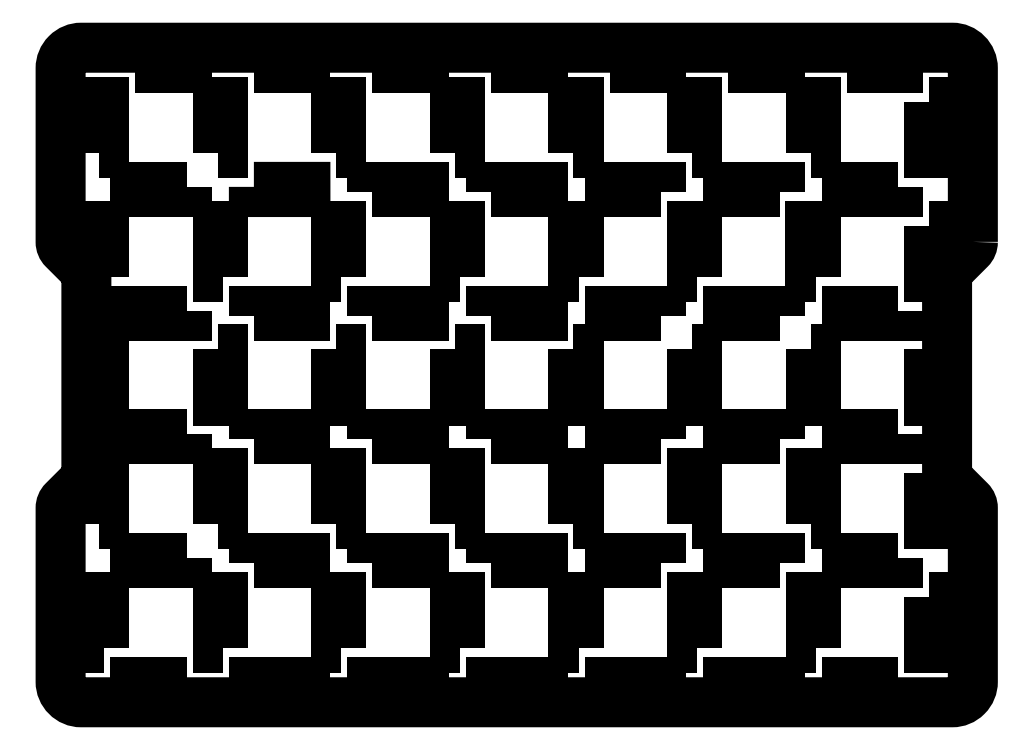
<metadata>
{"format":"dxf","ext":"dxf","renderer":"ezdxf+matplotlib","layout":"modelspace","background":"white","min_lineweight":24,"dpi":150}
</metadata>
<code>
0
SECTION
2
ENTITIES
0
LWPOLYLINE
8
0
90
24
70
1
43
0
10
3.608e-15
20
-75.34
42
-0.1989
10
-1.172
20
-78.17
10
-8.828
20
-85.83
42
0.1989
10
-10
20
-88.66
10
-10
20
-165.3
42
0.1989
10
-8.828
20
-168.2
10
-1.172
20
-175.8
42
-0.1989
10
4.93e-31
20
-178.7
10
4.441e-15
20
-246
42
-0.4142
10
-8
20
-254
10
-346
20
-254
42
-0.4142
10
-354
20
-246
10
-354
20
-178.7
42
-0.1989
10
-352.8
20
-175.8
10
-345.2
20
-168.2
42
0.1989
10
-344
20
-165.3
10
-344
20
-88.66
42
0.1989
10
-345.2
20
-85.83
10
-352.8
20
-78.17
42
-0.1989
10
-354
20
-75.34
10
-354
20
-8
42
-0.4142
10
-346
20
0
10
-8
20
-6.661e-15
42
-0.4142
10
0
20
-8
0
LWPOLYLINE
8
0
90
4
70
1
43
0
10
-121
20
-152
10
-121
20
-150
10
-141
20
-150
10
-141
20
-152
0
LWPOLYLINE
8
0
90
4
70
1
43
0
10
-293
20
-41
10
-291
20
-41
10
-291
20
-21
10
-293
20
-21
0
LWPOLYLINE
8
0
90
4
70
1
43
0
10
-153
20
-89
10
-153
20
-69
10
-155
20
-69
10
-155
20
-89
0
LWPOLYLINE
8
0
90
4
70
1
43
0
10
-201
20
-41
10
-199
20
-41
10
-199
20
-21
10
-201
20
-21
0
LWPOLYLINE
8
0
90
4
70
1
43
0
10
-63
20
-41
10
-61
20
-41
10
-61
20
-21
10
-63
20
-21
0
LWPOLYLINE
8
0
90
4
70
1
43
0
10
-29
20
-54
10
-49
20
-54
10
-49
20
-56
10
-29
20
-56
0
LWPOLYLINE
8
0
90
4
70
1
43
0
10
-279
20
-200
10
-259
20
-200
10
-259
20
-198
10
-279
20
-198
0
LWPOLYLINE
8
0
90
4
70
1
43
0
10
-325
20
-8
10
-305
20
-8
10
-305
20
-6
10
-325
20
-6
0
LWPOLYLINE
8
0
90
4
70
1
43
0
10
-29
20
-150
10
-49
20
-150
10
-49
20
-152
10
-29
20
-152
0
LWPOLYLINE
8
0
90
4
70
1
43
0
10
-305
20
-54
10
-325
20
-54
10
-325
20
-56
10
-305
20
-56
0
LWPOLYLINE
8
0
90
4
70
1
43
0
10
-17.04
20
-69
10
-17.04
20
-89
10
-15
20
-89
10
-15
20
-69
0
LWPOLYLINE
8
0
90
4
70
1
43
0
10
-337
20
-233
10
-337
20
-213
10
-339
20
-213
10
-339
20
-233
0
LWPOLYLINE
8
0
90
4
70
1
43
0
10
-279
20
-54
10
-279
20
-56
10
-259
20
-56
10
-259
20
-54
0
LWPOLYLINE
8
0
90
4
70
1
43
0
10
-121
20
-200
10
-121
20
-198
10
-141
20
-198
10
-141
20
-200
0
LWPOLYLINE
8
0
90
4
70
1
43
0
10
-109
20
-117
10
-109
20
-137
10
-107
20
-137
10
-107
20
-117
0
LWPOLYLINE
8
0
90
4
70
1
43
0
10
-107
20
-233
10
-107
20
-213
10
-109
20
-213
10
-109
20
-233
0
LWPOLYLINE
8
0
90
4
70
1
43
0
10
-187
20
-248
10
-167
20
-248
10
-167
20
-246
10
-187
20
-246
0
LWPOLYLINE
8
0
90
4
70
1
43
0
10
-279
20
-104
10
-259
20
-104
10
-259
20
-102
10
-279
20
-102
0
LWPOLYLINE
8
0
90
4
70
1
43
0
10
-233
20
-200
10
-213
20
-200
10
-213
20
-198
10
-233
20
-198
0
LWPOLYLINE
8
0
90
4
70
1
43
0
10
-121
20
-248
10
-121
20
-246
10
-141
20
-246
10
-141
20
-248
0
LWPOLYLINE
8
0
90
4
70
1
43
0
10
-247
20
-185
10
-245
20
-185
10
-245
20
-165
10
-247
20
-165
0
LWPOLYLINE
8
0
90
4
70
1
43
0
10
-121
20
-56
10
-121
20
-54
10
-141
20
-54
10
-141
20
-56
0
LWPOLYLINE
8
0
90
4
70
1
43
0
10
-337
20
-89
10
-337
20
-69
10
-339
20
-69
10
-339
20
-89
0
LWPOLYLINE
8
0
90
4
70
1
43
0
10
-201
20
-185
10
-199
20
-185
10
-199
20
-165
10
-201
20
-165
0
LWPOLYLINE
8
0
90
4
70
1
43
0
10
-75
20
-152
10
-75
20
-150
10
-95
20
-150
10
-95
20
-152
0
LWPOLYLINE
8
0
90
4
70
1
43
0
10
-75
20
-56
10
-75
20
-54
10
-95
20
-54
10
-95
20
-56
0
LWPOLYLINE
8
0
90
4
70
1
43
0
10
-291
20
-233
10
-291
20
-213
10
-293
20
-213
10
-293
20
-233
0
LWPOLYLINE
8
0
90
4
70
1
43
0
10
-199
20
-233
10
-199
20
-213
10
-201
20
-213
10
-201
20
-233
0
LWPOLYLINE
8
0
90
4
70
1
43
0
10
-63
20
-185
10
-61
20
-185
10
-61
20
-165
10
-63
20
-165
0
LWPOLYLINE
8
0
90
4
70
1
43
0
10
-107
20
-89
10
-107
20
-69
10
-109
20
-69
10
-109
20
-89
0
LWPOLYLINE
8
0
90
4
70
1
43
0
10
-17
20
-117
10
-17
20
-137
10
-15
20
-137
10
-15
20
-117
0
LWPOLYLINE
8
0
90
4
70
1
43
0
10
-293
20
-185
10
-291
20
-185
10
-291
20
-165
10
-293
20
-165
0
LWPOLYLINE
8
0
90
4
70
1
43
0
10
-233
20
-56
10
-213
20
-56
10
-213
20
-54
10
-233
20
-54
0
LWPOLYLINE
8
0
90
4
70
1
43
0
10
-187
20
-8
10
-167
20
-8
10
-167
20
-6
10
-187
20
-6
0
LWPOLYLINE
8
0
90
4
70
1
43
0
10
-233
20
-248
10
-213
20
-248
10
-213
20
-246
10
-233
20
-246
0
LWPOLYLINE
8
0
90
4
70
1
43
0
10
-95
20
-8
10
-75
20
-8
10
-75
20
-6
10
-95
20
-6
0
LWPOLYLINE
8
0
90
4
70
1
43
0
10
-293
20
-117
10
-293
20
-137
10
-291
20
-137
10
-291
20
-117
0
LWPOLYLINE
8
0
90
4
70
1
43
0
10
-75
20
-248
10
-75
20
-246
10
-95
20
-246
10
-95
20
-248
0
LWPOLYLINE
8
0
90
4
70
1
43
0
10
-17
20
-21
10
-17
20
-41
10
-15
20
-41
10
-15
20
-21
0
LWPOLYLINE
8
0
90
4
70
1
43
0
10
-109
20
-41
10
-107
20
-41
10
-107
20
-21
10
-109
20
-21
0
LWPOLYLINE
8
0
90
4
70
1
43
0
10
-247
20
-41
10
-245
20
-41
10
-245
20
-21
10
-247
20
-21
0
LWPOLYLINE
8
0
90
4
70
1
43
0
10
-247
20
-117
10
-247
20
-137
10
-245
20
-137
10
-245
20
-117
0
LWPOLYLINE
8
0
90
4
70
1
43
0
10
-29
20
-198
10
-49
20
-198
10
-49
20
-200
10
-29
20
-200
0
LWPOLYLINE
8
0
90
4
70
1
43
0
10
-155
20
-41
10
-153
20
-41
10
-153
20
-21
10
-155
20
-21
0
LWPOLYLINE
8
0
90
4
70
1
43
0
10
-305
20
-198
10
-325
20
-198
10
-325
20
-200
10
-305
20
-200
0
LWPOLYLINE
8
0
90
4
70
1
43
0
10
-199
20
-89
10
-199
20
-69
10
-201
20
-69
10
-201
20
-89
0
LWPOLYLINE
8
0
90
4
70
1
43
0
10
-17
20
-165
10
-17
20
-185
10
-15
20
-185
10
-15
20
-165
0
LWPOLYLINE
8
0
90
4
70
1
43
0
10
-121
20
-104
10
-121
20
-102
10
-141
20
-102
10
-141
20
-104
0
LWPOLYLINE
8
0
90
4
70
1
43
0
10
-245
20
-89
10
-245
20
-69
10
-247
20
-69
10
-247
20
-89
0
LWPOLYLINE
8
0
90
4
70
1
43
0
10
-187
20
-56
10
-167
20
-56
10
-167
20
-54
10
-187
20
-54
0
LWPOLYLINE
8
0
90
4
70
1
43
0
10
-109
20
-185
10
-107
20
-185
10
-107
20
-165
10
-109
20
-165
0
LWPOLYLINE
8
0
90
4
70
1
43
0
10
-29
20
-246
10
-49
20
-246
10
-49
20
-248
10
-29
20
-248
0
LWPOLYLINE
8
0
90
4
70
1
43
0
10
-279
20
-8
10
-259
20
-8
10
-259
20
-6
10
-279
20
-6
0
LWPOLYLINE
8
0
90
4
70
1
43
0
10
-187
20
-104
10
-167
20
-104
10
-167
20
-102
10
-187
20
-102
0
LWPOLYLINE
8
0
90
4
70
1
43
0
10
-153
20
-233
10
-153
20
-213
10
-155
20
-213
10
-155
20
-233
0
LWPOLYLINE
8
0
90
4
70
1
43
0
10
-305
20
-102
10
-325
20
-102
10
-325
20
-104
10
-305
20
-104
0
LWPOLYLINE
8
0
90
4
70
1
43
0
10
-245
20
-233
10
-245
20
-213
10
-247
20
-213
10
-247
20
-233
0
LWPOLYLINE
8
0
90
4
70
1
43
0
10
-233
20
-152
10
-213
20
-152
10
-213
20
-150
10
-233
20
-150
0
LWPOLYLINE
8
0
90
4
70
1
43
0
10
-29
20
-102
10
-49
20
-102
10
-49
20
-104
10
-29
20
-104
0
LWPOLYLINE
8
0
90
4
70
1
43
0
10
-75
20
-200
10
-75
20
-198
10
-95
20
-198
10
-95
20
-200
0
LWPOLYLINE
8
0
90
4
70
1
43
0
10
-339
20
-41
10
-337
20
-41
10
-337
20
-21
10
-339
20
-21
0
LWPOLYLINE
8
0
90
4
70
1
43
0
10
-141
20
-8
10
-121
20
-8
10
-121
20
-6
10
-141
20
-6
0
LWPOLYLINE
8
0
90
4
70
1
43
0
10
-187
20
-200
10
-167
20
-200
10
-167
20
-198
10
-187
20
-198
0
LWPOLYLINE
8
0
90
4
70
1
43
0
10
-61
20
-233
10
-61
20
-213
10
-63
20
-213
10
-63
20
-233
0
LWPOLYLINE
8
0
90
4
70
1
43
0
10
-63
20
-117
10
-63
20
-137
10
-61
20
-137
10
-61
20
-117
0
LWPOLYLINE
8
0
90
4
70
1
43
0
10
-155
20
-117
10
-155
20
-137
10
-153
20
-137
10
-153
20
-117
0
LWPOLYLINE
8
0
90
4
70
1
43
0
10
-17
20
-213
10
-17
20
-233
10
-15
20
-233
10
-15
20
-213
0
LWPOLYLINE
8
0
90
4
70
1
43
0
10
-233
20
-8
10
-213
20
-8
10
-213
20
-6
10
-233
20
-6
0
LWPOLYLINE
8
0
90
4
70
1
43
0
10
-339
20
-117
10
-339
20
-137
10
-337
20
-137
10
-337
20
-117
0
LWPOLYLINE
8
0
90
4
70
1
43
0
10
-75
20
-104
10
-75
20
-102
10
-95
20
-102
10
-95
20
-104
0
LWPOLYLINE
8
0
90
4
70
1
43
0
10
-305
20
-246
10
-325
20
-246
10
-325
20
-248
10
-305
20
-248
0
LWPOLYLINE
8
0
90
4
70
1
43
0
10
-339
20
-185
10
-337
20
-185
10
-337
20
-165
10
-339
20
-165
0
LWPOLYLINE
8
0
90
4
70
1
43
0
10
-279
20
-152
10
-259
20
-152
10
-259
20
-150
10
-279
20
-150
0
LWPOLYLINE
8
0
90
4
70
1
43
0
10
-61
20
-89
10
-61
20
-69
10
-63.04
20
-69
10
-63.04
20
-89
0
LWPOLYLINE
8
0
90
4
70
1
43
0
10
-201
20
-117
10
-201
20
-137
10
-199
20
-137
10
-199
20
-117
0
LWPOLYLINE
8
0
90
4
70
1
43
0
10
-279
20
-248
10
-259
20
-248
10
-259
20
-246
10
-279
20
-246
0
LWPOLYLINE
8
0
90
4
70
1
43
0
10
-233
20
-104
10
-213
20
-104
10
-213
20
-102
10
-233
20
-102
0
LWPOLYLINE
8
0
90
4
70
1
43
0
10
-49
20
-8
10
-29
20
-8
10
-29
20
-6
10
-49
20
-6
0
LWPOLYLINE
8
0
90
4
70
1
43
0
10
-155
20
-185
10
-153
20
-185
10
-153
20
-165
10
-155
20
-165
0
LWPOLYLINE
8
0
90
4
70
1
43
0
10
-291
20
-89
10
-291
20
-69
10
-293
20
-69
10
-293
20
-89
0
LWPOLYLINE
8
0
90
4
70
1
43
0
10
-305
20
-150
10
-325
20
-150
10
-325
20
-152
10
-305
20
-152
0
LWPOLYLINE
8
0
90
4
70
1
43
0
10
-187
20
-152
10
-167
20
-152
10
-167
20
-150
10
-187
20
-150
0
ENDSEC
0
EOF

</code>
